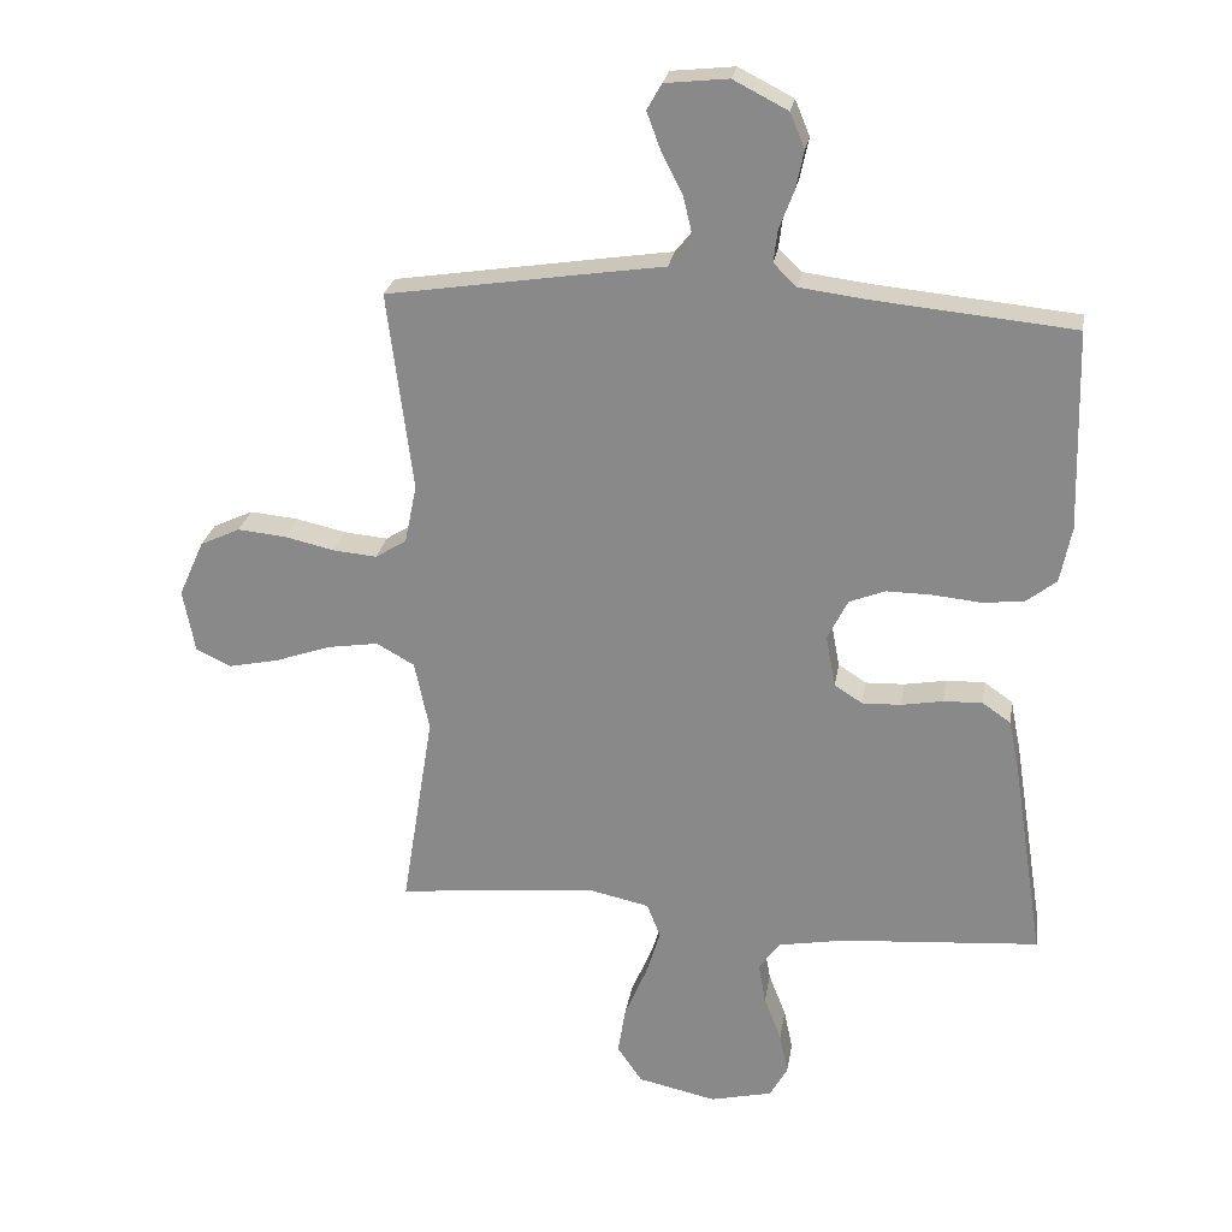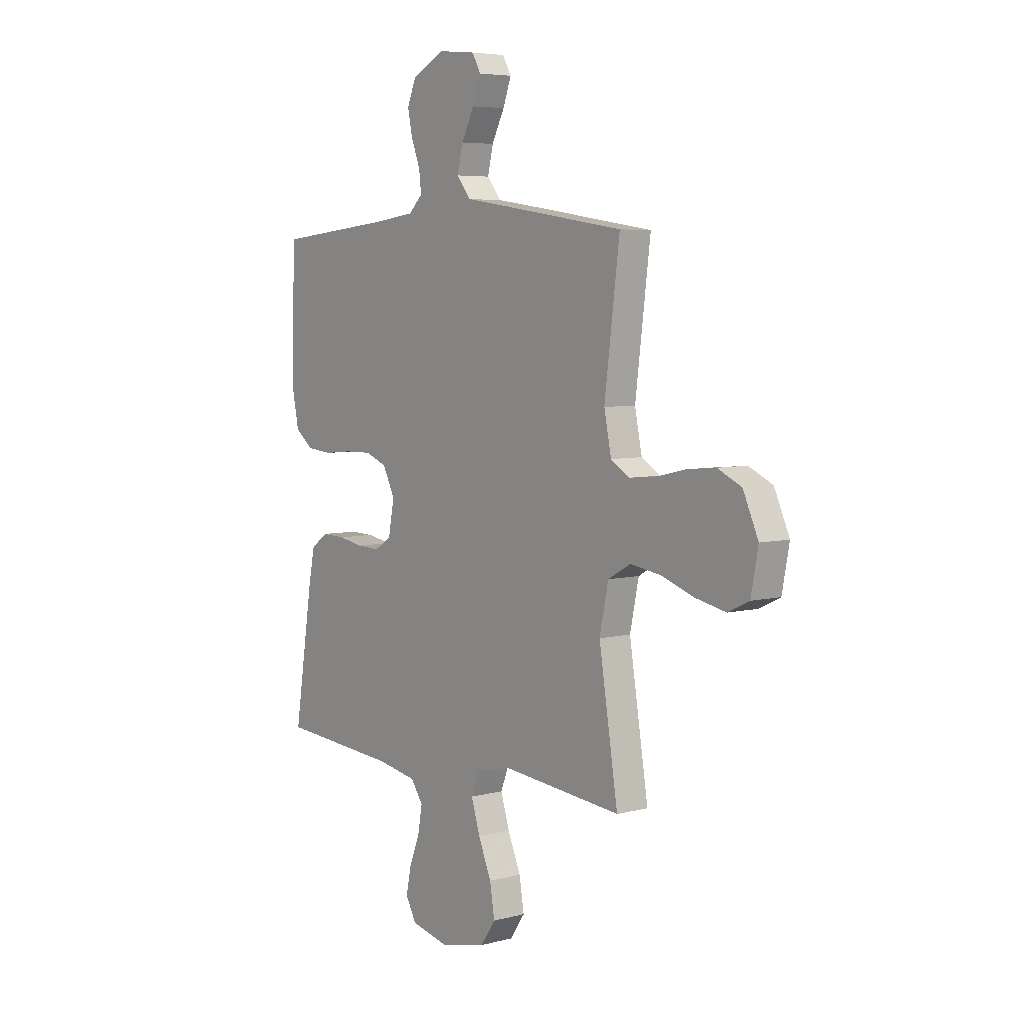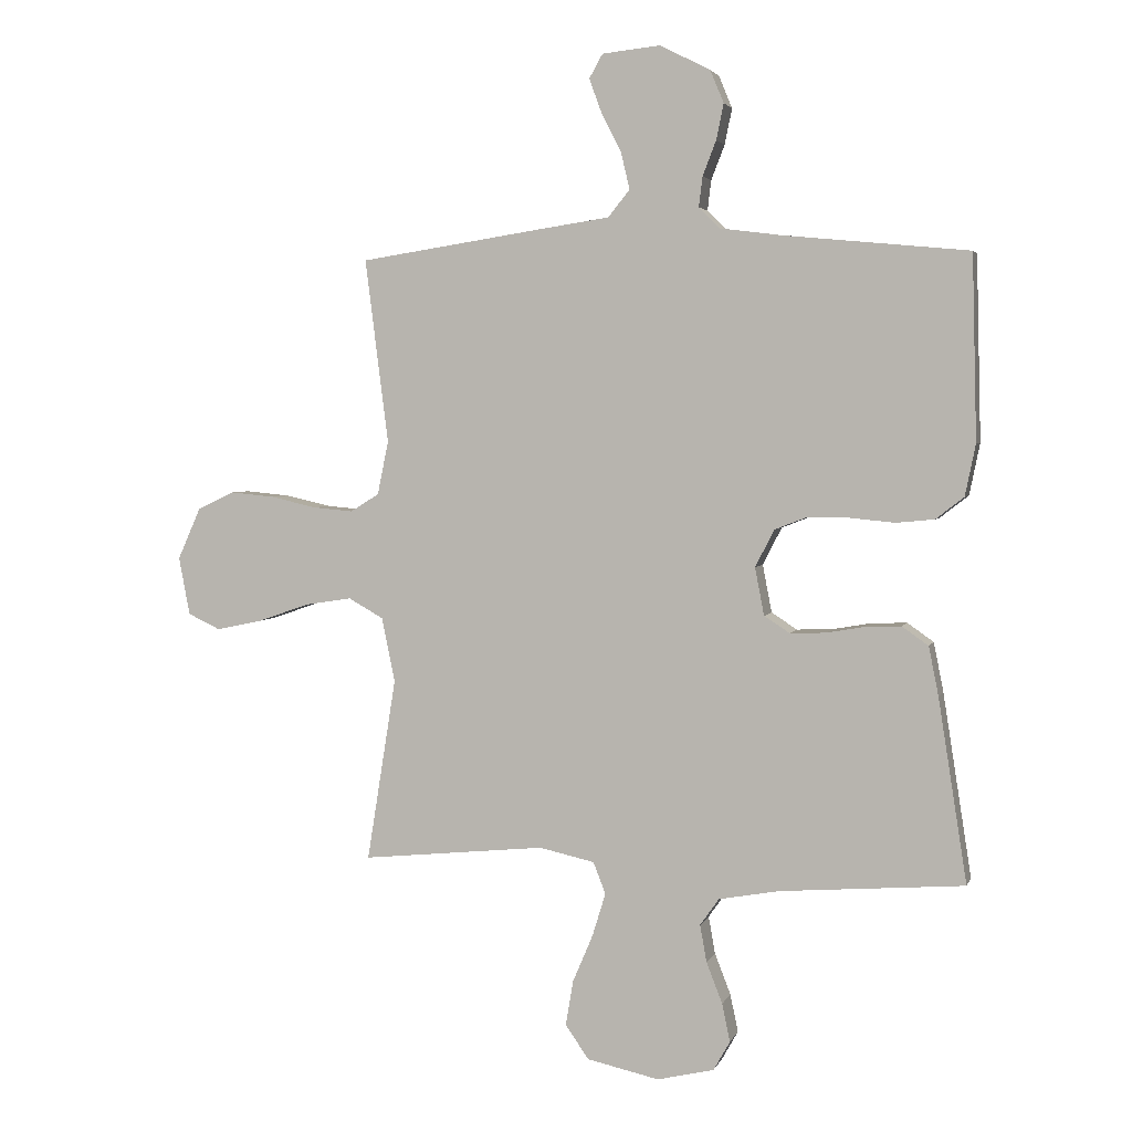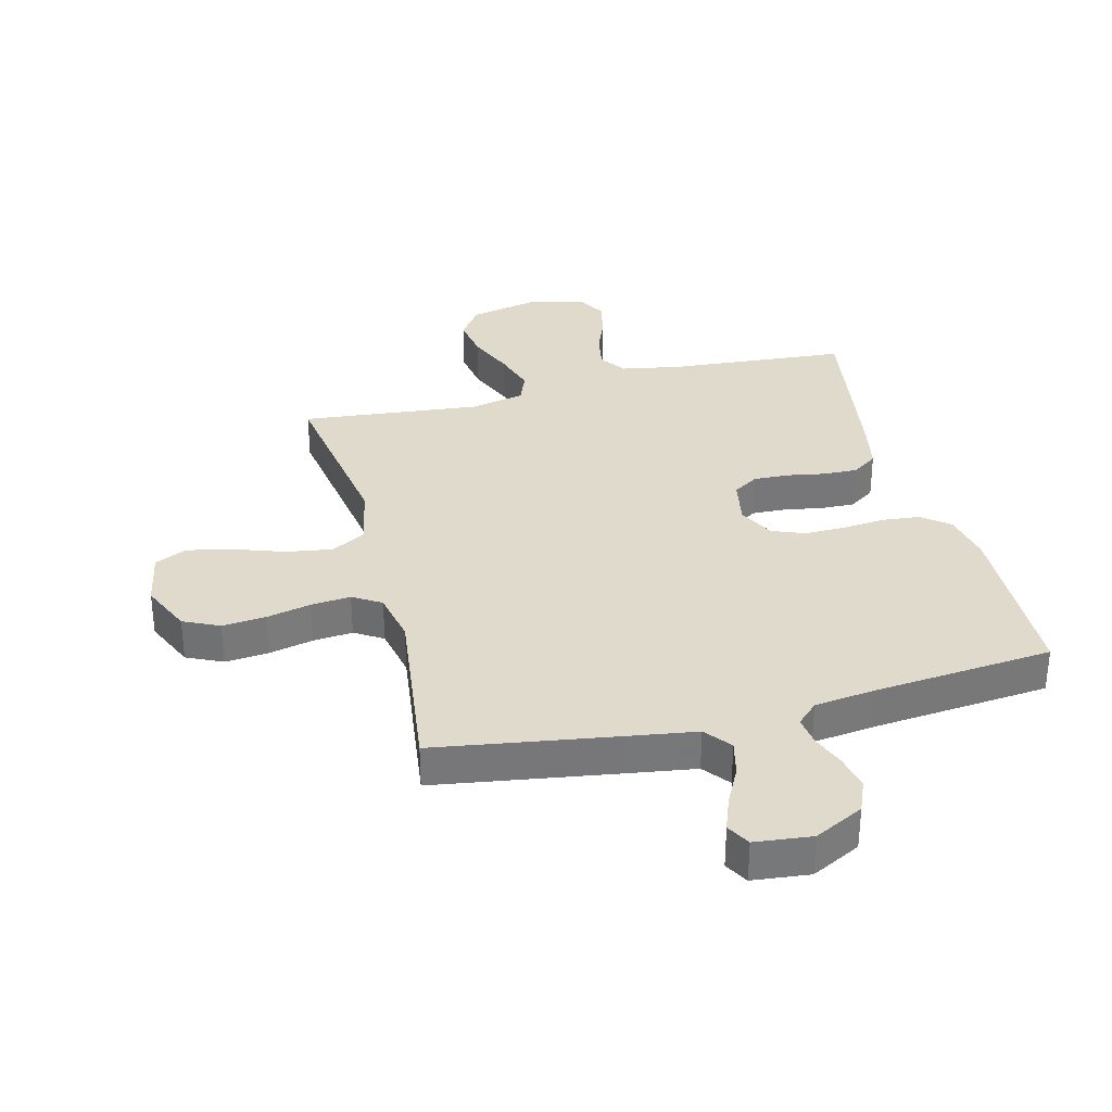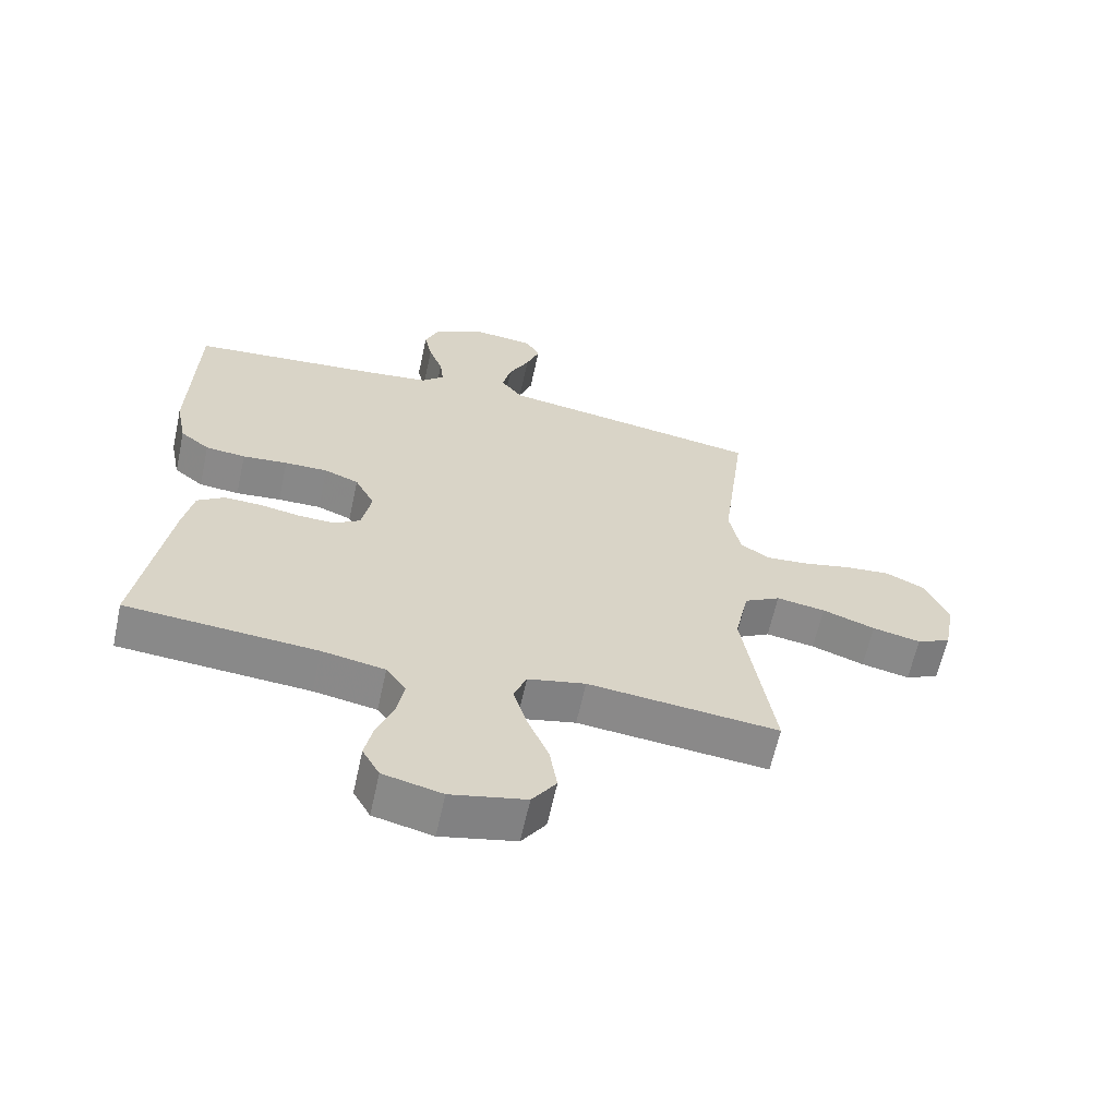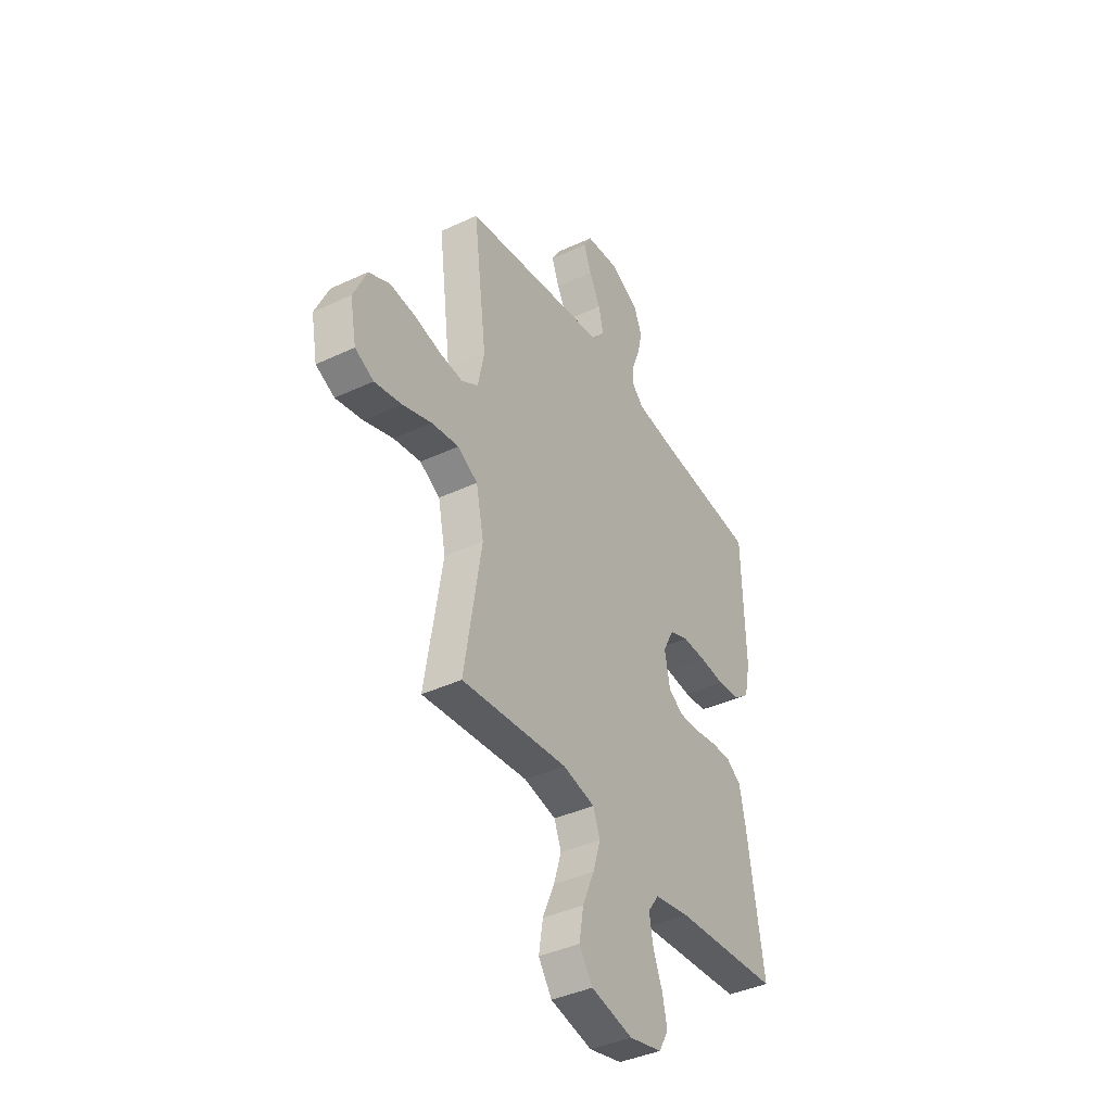
<metadata>
{"format":"obj","ext":"obj","renderer":"f3d","projection":"perspective","resolution":1024,"background":"white","views":[{"elev":25.1,"azim":9.2,"up":"+Z"},{"elev":5.6,"azim":-128.5,"up":"+Z"},{"elev":3.5,"azim":14.7,"up":"+Z"},{"elev":33.1,"azim":-14.2,"up":"+Y"},{"elev":-62.9,"azim":167.6,"up":"+Z"},{"elev":-40.1,"azim":-60.0,"up":"+Z"}]}
</metadata>
<code>
v -0.5 0.07 -0.5
v -0.452 0.07 -0.2
v -0.474 0.07 -0.095
v -0.531 0.07 -0.063
v -0.608 0.07 -0.075
v -0.691 0.07 -0.104
v -0.767 0.07 -0.12
v -0.82 0.07 -0.095
v -0.838 0.07 0
v -0.8 0.07 0.085
v -0.74 0.07 0.113
v -0.667 0.07 0.106
v -0.593 0.07 0.089
v -0.527 0.07 0.083
v -0.48 0.07 0.112
v -0.462 0.07 0.2
v -0.5 0.07 0.5
v -0.2 0.07 0.546
v -0.085 0.07 0.563
v -0.05 0.07 0.607
v -0.064 0.07 0.666
v -0.096 0.07 0.729
v -0.117 0.07 0.786
v -0.095 0.07 0.825
v 0 0.07 0.835
v 0.082 0.07 0.793
v 0.104 0.07 0.74
v 0.092 0.07 0.682
v 0.07 0.07 0.625
v 0.064 0.07 0.576
v 0.099 0.07 0.542
v 0.2 0.07 0.529
v 0.5 0.07 0.5
v 0.508 0.07 0.2
v 0.491 0.07 0.116
v 0.445 0.07 0.08
v 0.382 0.07 0.074
v 0.311 0.07 0.081
v 0.243 0.07 0.082
v 0.189 0.07 0.061
v 0.158 0.07 0
v 0.173 0.07 -0.078
v 0.215 0.07 -0.105
v 0.273 0.07 -0.103
v 0.336 0.07 -0.092
v 0.394 0.07 -0.09
v 0.437 0.07 -0.12
v 0.453 0.07 -0.2
v 0.5 0.07 -0.5
v 0.2 0.07 -0.523
v 0.101 0.07 -0.541
v 0.07 0.07 -0.585
v 0.081 0.07 -0.646
v 0.107 0.07 -0.713
v 0.12 0.07 -0.775
v 0.093 0.07 -0.823
v 0 0.07 -0.845
v -0.118 0.07 -0.819
v -0.156 0.07 -0.764
v -0.144 0.07 -0.691
v -0.111 0.07 -0.613
v -0.089 0.07 -0.542
v -0.109 0.07 -0.49
v -0.2 0.07 -0.47
v -0.5 0 -0.5
v -0.452 0 -0.2
v -0.474 0 -0.095
v -0.531 0 -0.063
v -0.608 0 -0.075
v -0.691 0 -0.104
v -0.767 0 -0.12
v -0.82 0 -0.095
v -0.838 0 0
v -0.8 0 0.085
v -0.74 0 0.113
v -0.667 0 0.106
v -0.593 0 0.089
v -0.527 0 0.083
v -0.48 0 0.112
v -0.462 0 0.2
v -0.5 0 0.5
v -0.2 0 0.546
v -0.085 0 0.563
v -0.05 0 0.607
v -0.064 0 0.666
v -0.096 0 0.729
v -0.117 0 0.786
v -0.095 0 0.825
v 0 0 0.835
v 0.082 0 0.793
v 0.104 0 0.74
v 0.092 0 0.682
v 0.07 0 0.625
v 0.064 0 0.576
v 0.099 0 0.542
v 0.2 0 0.529
v 0.5 0 0.5
v 0.508 0 0.2
v 0.491 0 0.116
v 0.445 0 0.08
v 0.382 0 0.074
v 0.311 0 0.081
v 0.243 0 0.082
v 0.189 0 0.061
v 0.158 0 0
v 0.173 0 -0.078
v 0.215 0 -0.105
v 0.273 0 -0.103
v 0.336 0 -0.092
v 0.394 0 -0.09
v 0.437 0 -0.12
v 0.453 0 -0.2
v 0.5 0 -0.5
v 0.2 0 -0.523
v 0.101 0 -0.541
v 0.07 0 -0.585
v 0.081 0 -0.646
v 0.107 0 -0.713
v 0.12 0 -0.775
v 0.093 0 -0.823
v 0 0 -0.845
v -0.118 0 -0.819
v -0.156 0 -0.764
v -0.144 0 -0.691
v -0.111 0 -0.613
v -0.089 0 -0.542
v -0.109 0 -0.49
v -0.2 0 -0.47
f 59 60 61
f 58 59 61
f 57 58 61
f 56 57 61
f 55 56 61
f 54 55 61
f 53 54 61
f 52 53 61 62
f 51 52 62 63
f 48 49 50
f 47 48 50
f 46 47 50
f 45 46 50
f 44 45 50
f 50 51 63
f 44 50 63
f 43 44 63
f 36 37 38
f 35 36 38
f 34 35 38
f 33 34 38
f 32 33 38
f 31 32 38 39
f 30 31 39 40
f 27 28 29
f 26 27 29
f 25 26 29
f 24 25 29
f 23 24 29
f 22 23 29
f 21 22 29
f 20 21 29 30
f 30 40 41
f 20 30 41
f 19 20 41
f 19 41 42
f 18 19 42
f 17 18 42
f 16 17 42
f 11 12 13
f 10 11 13
f 9 10 13
f 8 9 13
f 7 8 13
f 6 7 13
f 5 6 13
f 4 5 13 14
f 3 4 14 15
f 64 1 2
f 43 63 64
f 42 43 64
f 16 42 64
f 15 16 64
f 3 15 64
f 2 3 64
f 125 124 123
f 125 123 122
f 125 122 121
f 125 121 120
f 125 120 119
f 125 119 118
f 125 118 117
f 126 125 117 116
f 127 126 116 115
f 114 113 112
f 114 112 111
f 114 111 110
f 114 110 109
f 114 109 108
f 127 115 114
f 127 114 108
f 127 108 107
f 102 101 100
f 102 100 99
f 102 99 98
f 102 98 97
f 102 97 96
f 103 102 96 95
f 104 103 95 94
f 93 92 91
f 93 91 90
f 93 90 89
f 93 89 88
f 93 88 87
f 93 87 86
f 93 86 85
f 94 93 85 84
f 105 104 94
f 105 94 84
f 105 84 83
f 106 105 83
f 106 83 82
f 106 82 81
f 106 81 80
f 77 76 75
f 77 75 74
f 77 74 73
f 77 73 72
f 77 72 71
f 77 71 70
f 77 70 69
f 78 77 69 68
f 79 78 68 67
f 66 65 128
f 128 127 107
f 128 107 106
f 128 106 80
f 128 80 79
f 128 79 67
f 128 67 66
f 1 65 66 2
f 2 66 67 3
f 3 67 68 4
f 4 68 69 5
f 5 69 70 6
f 6 70 71 7
f 7 71 72 8
f 8 72 73 9
f 9 73 74 10
f 10 74 75 11
f 11 75 76 12
f 12 76 77 13
f 13 77 78 14
f 14 78 79 15
f 15 79 80 16
f 16 80 81 17
f 17 81 82 18
f 18 82 83 19
f 19 83 84 20
f 20 84 85 21
f 21 85 86 22
f 22 86 87 23
f 23 87 88 24
f 24 88 89 25
f 25 89 90 26
f 26 90 91 27
f 27 91 92 28
f 28 92 93 29
f 29 93 94 30
f 30 94 95 31
f 31 95 96 32
f 32 96 97 33
f 33 97 98 34
f 34 98 99 35
f 35 99 100 36
f 36 100 101 37
f 37 101 102 38
f 38 102 103 39
f 39 103 104 40
f 40 104 105 41
f 41 105 106 42
f 42 106 107 43
f 43 107 108 44
f 44 108 109 45
f 45 109 110 46
f 46 110 111 47
f 47 111 112 48
f 48 112 113 49
f 49 113 114 50
f 50 114 115 51
f 51 115 116 52
f 52 116 117 53
f 53 117 118 54
f 54 118 119 55
f 55 119 120 56
f 56 120 121 57
f 57 121 122 58
f 58 122 123 59
f 59 123 124 60
f 60 124 125 61
f 61 125 126 62
f 62 126 127 63
f 63 127 128 64
f 64 128 65 1

</code>
